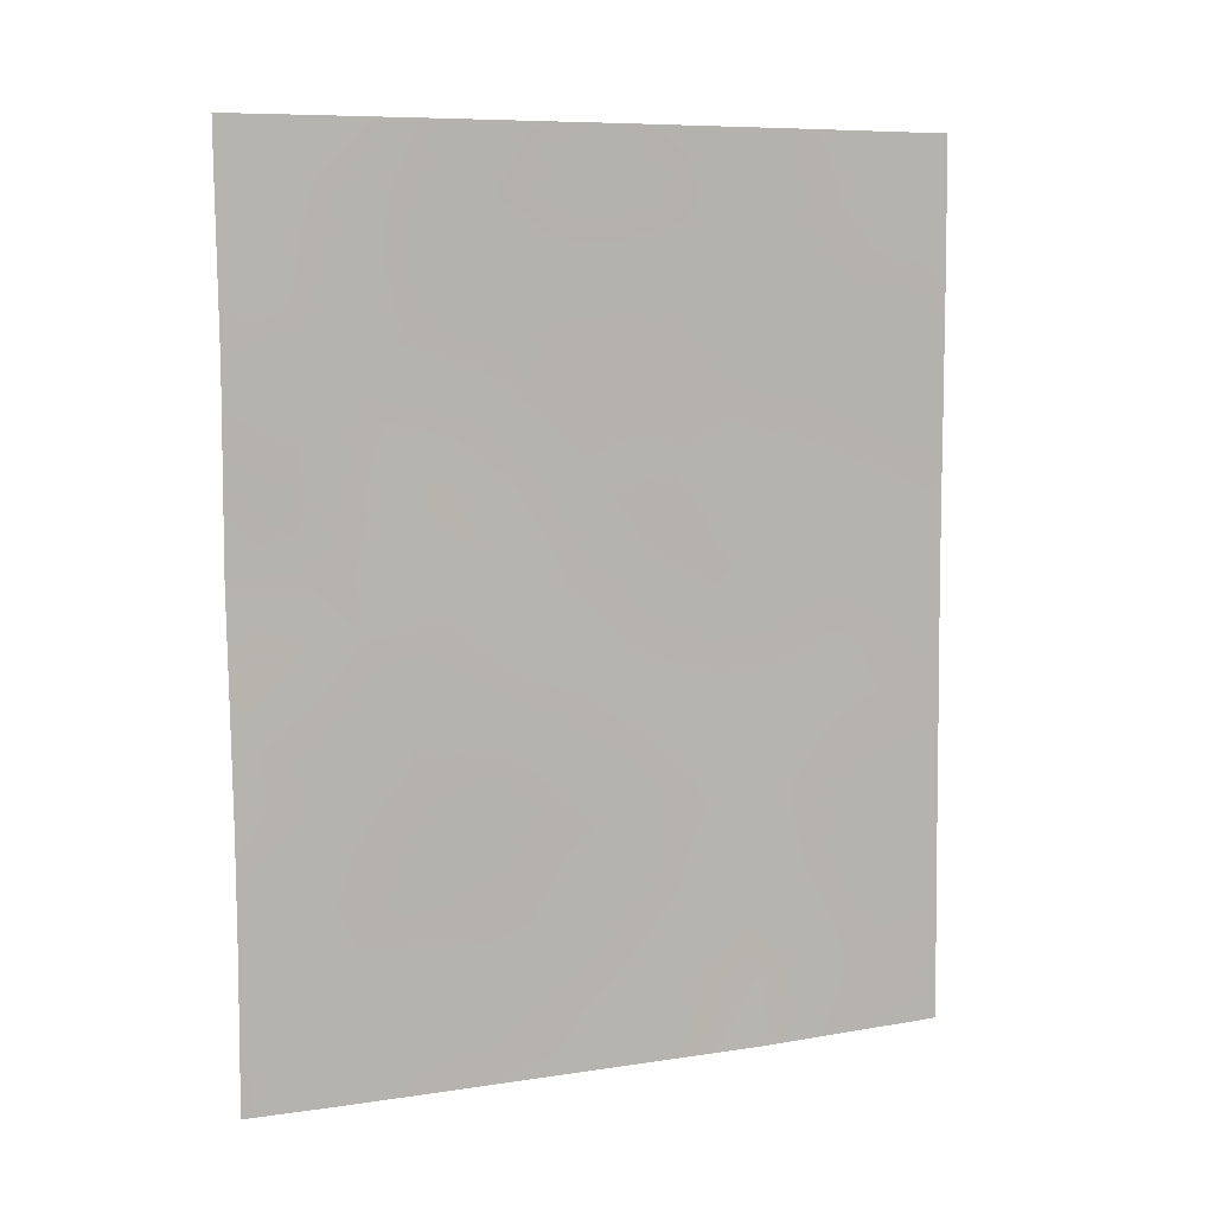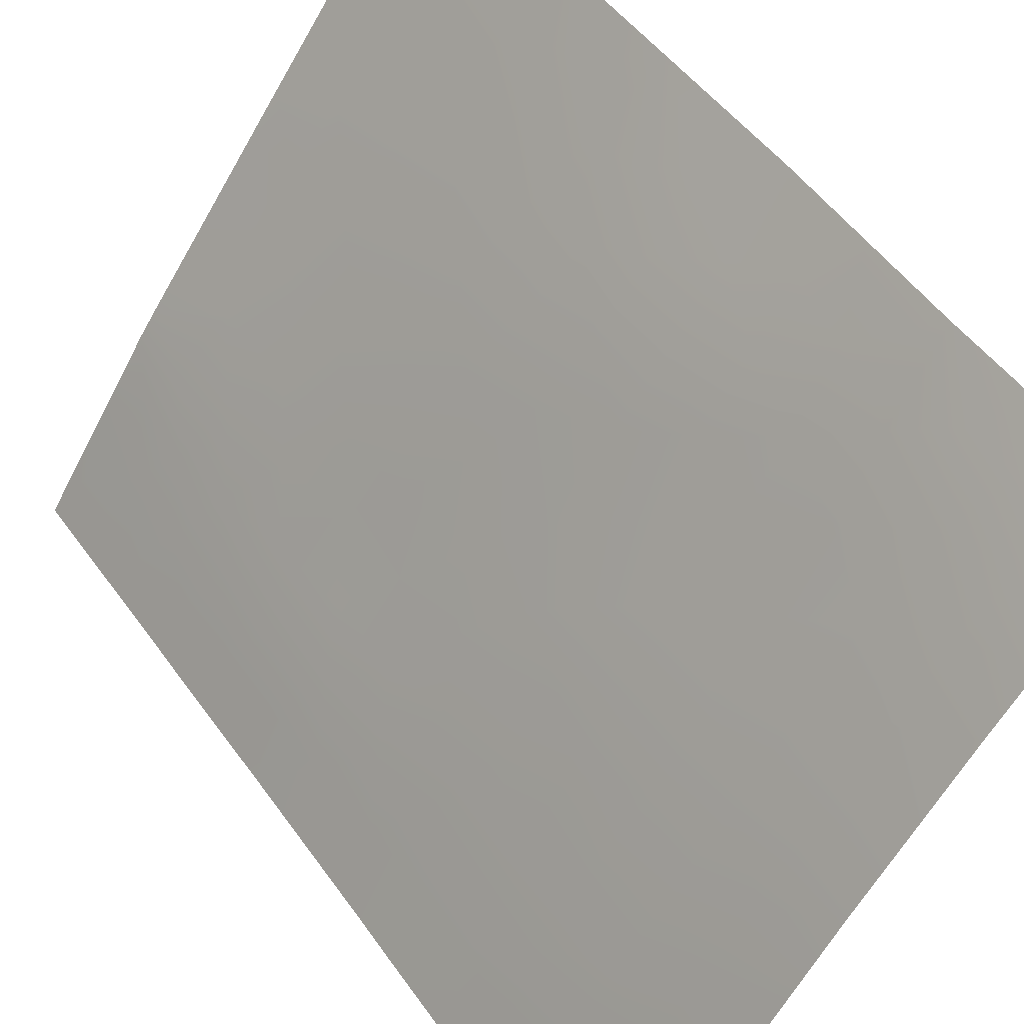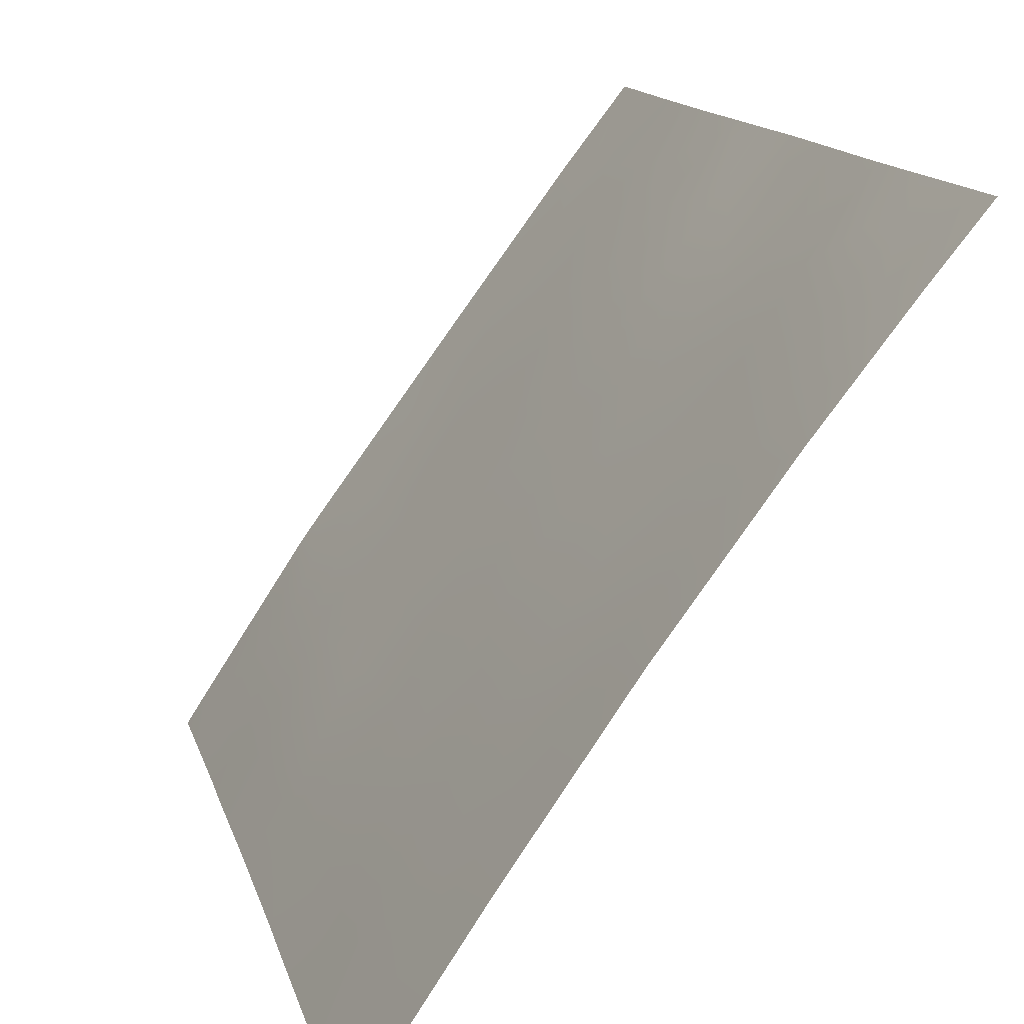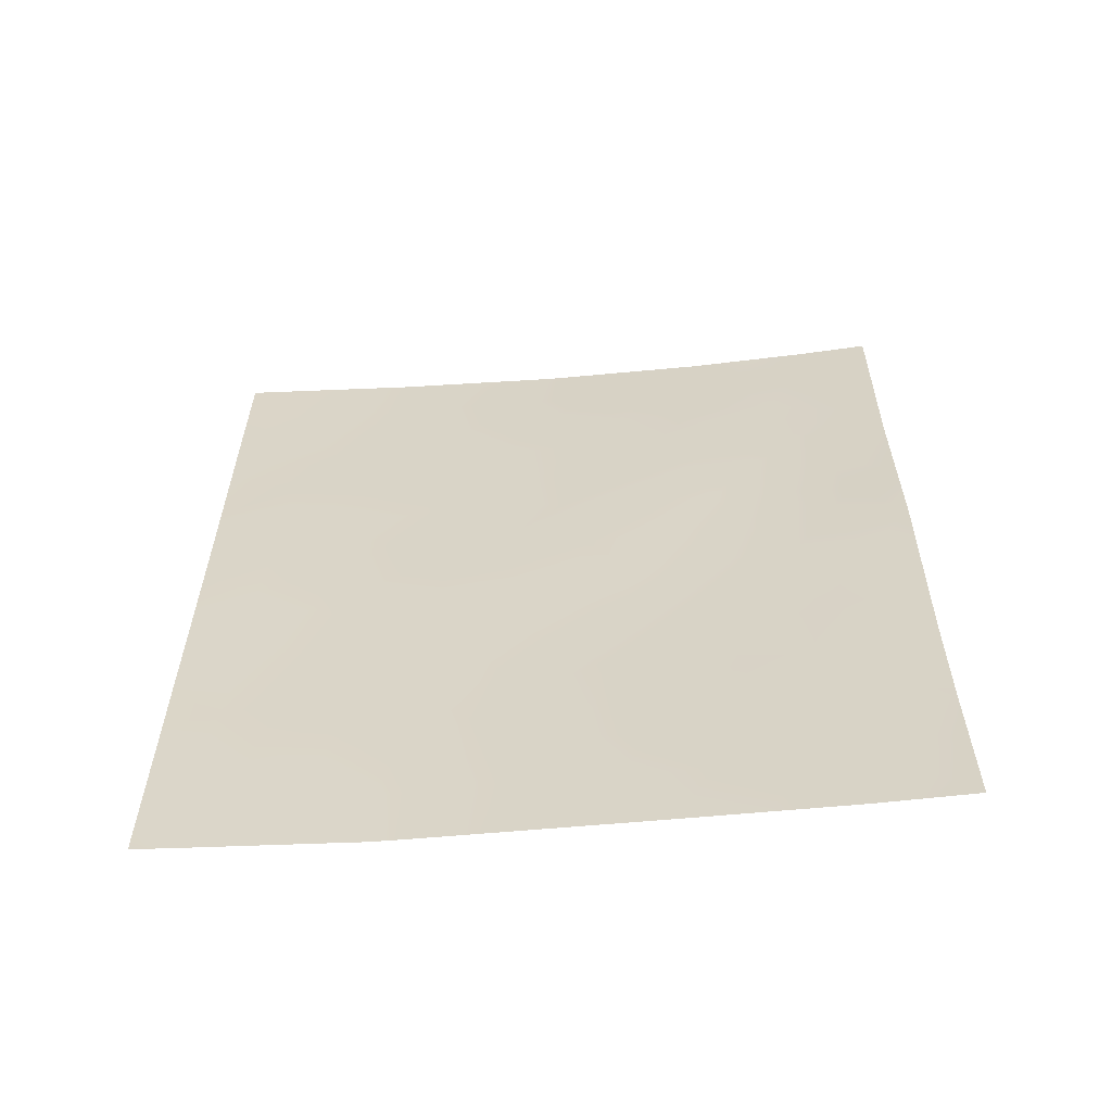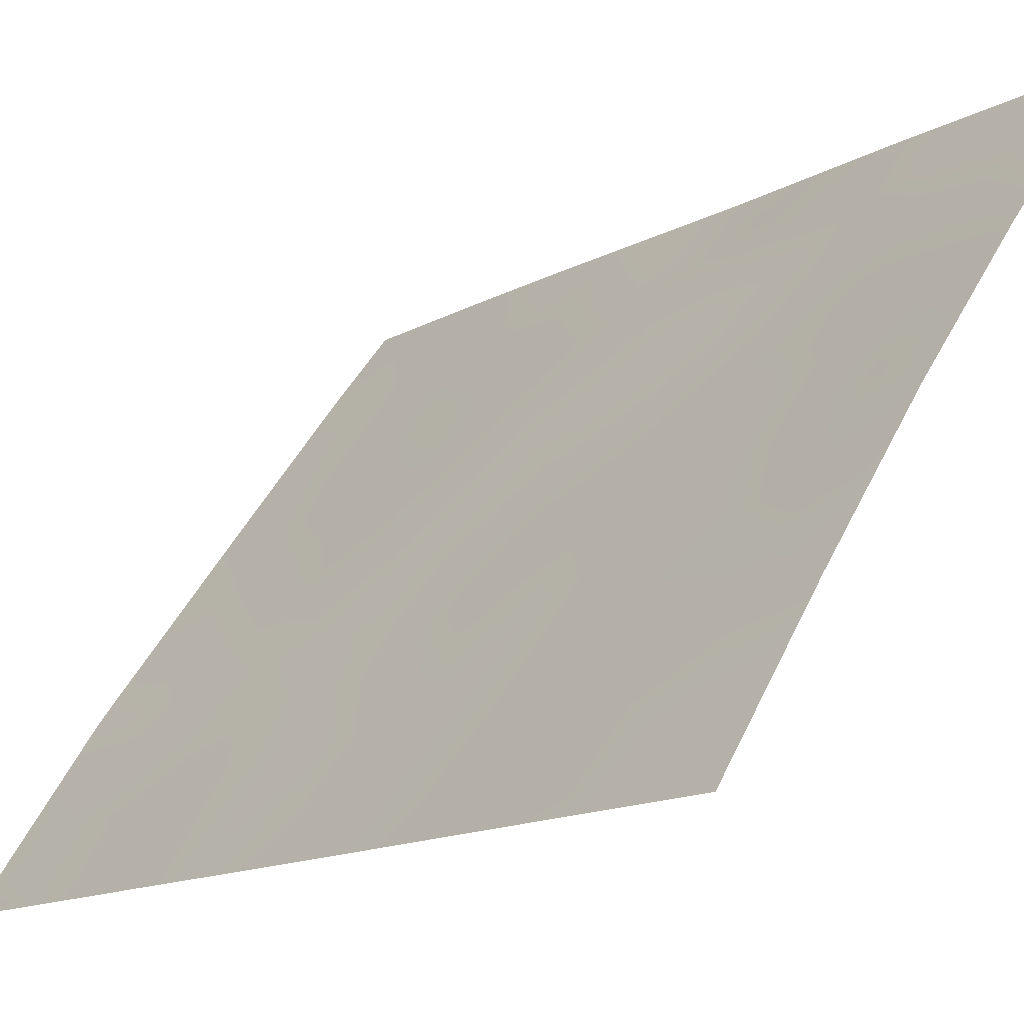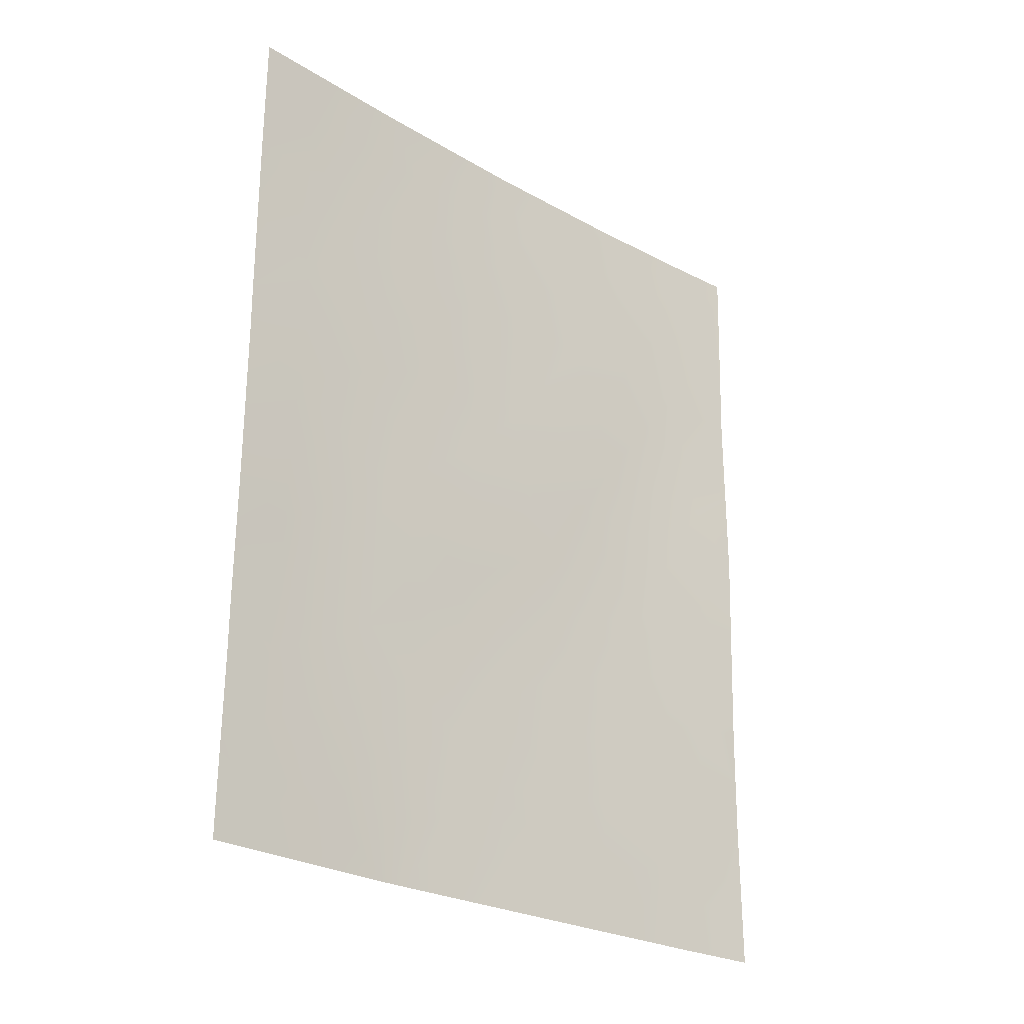
<metadata>
{"format":"obj","ext":"obj","renderer":"f3d","projection":"perspective","resolution":1024,"background":"white","views":[{"elev":7.9,"azim":-149.7,"up":"+Z"},{"elev":50.0,"azim":-33.6,"up":"+Y"},{"elev":13.2,"azim":-12.7,"up":"+Y"},{"elev":-60.1,"azim":59.1,"up":"+Z"},{"elev":-14.4,"azim":-39.8,"up":"+Y"},{"elev":-25.3,"azim":11.4,"up":"+Z"}]}
</metadata>
<code>
v -60.52 30.72 40.48
v -59.4 32.45 39.46
v -60.5 30.72 45.91
v -60.49 30.72 48.3
v -59.56 32.13 44.22
v -59.04 33.03 38
v -58.8 33.37 38
v -59.81 31.75 48.24
v -57.9 34.53 46.59
v -57.15 35.57 48.28
v -60.52 30.72 41.26
v -57.31 35.4 38
v -57.8 34.7 39.76
v -60.49 30.72 45.21
v -54.77 38.72 47.13
v -57.8 34.7 42.05
v -56.7 36.25 42.83
v -56.14 36.98 44.66
v -54.83 38.72 41.59
v -55.83 37.4 41.34
v -58.55 33.6 45.12
v -54.72 38.72 50
v -54.73 38.72 49.52
v -56.93 35.92 38
v -54.84 38.72 40.05
v -57.8 34.71 50
v -56.41 36.59 50
v -55.63 37.68 38
v -54.83 38.72 38
v -60.55 30.72 38.13
v -60.55 30.72 38
v -59.65 32.05 42.07
v -60.5 30.72 42.95
v -58.63 33.48 43.24
v -60.3 31.11 38
v -57.48 35.11 44.52
v -54.78 38.72 43.55
v -59.31 32.49 46.36
v -55.35 37.99 46.28
v -54.76 38.72 44.57
v -55.36 37.93 50
v -59.15 32.74 50
v -60.48 30.72 50
v -56.58 36.32 46.47
v -58.51 33.67 48.29
v -58.79 33.31 40.94
v -56.97 35.85 40.74
v -55.75 37.45 48.3
v -60.49 30.72 47.1
v -59.86 31.75 40
v -60.15 31.29 40.67
v -58.06 34.38 38
v -59 33.05 38.83
v -56.27 36.82 42.07
v -55.54 37.78 42.33
v -56.08 37.07 43
v -55.82 37.41 43.82
v -56.46 36.56 43.79
v -59.94 31.54 45.68
v -60.01 31.46 44.69
v -59.46 32.28 45.26
v -56.83 35.99 47.4
v -56.15 36.9 47.37
v -56.47 36.49 48.29
v -54.83 38.72 39.03
v -60.09 31.37 41.61
v -60.07 31.39 42.57
v -60.51 30.72 42.11
v -58.28 34.03 41.63
v -58.36 33.92 40.3
v -57.91 34.55 40.91
v -56.85 36.03 41.78
v -57.26 35.46 42.51
v -57.39 35.28 41.4
v -57.66 34.88 43.24
v -57.07 35.7 43.62
v -58.1 34.24 43.84
v -58.19 34.12 42.68
v -54.81 38.72 42.57
v -55.48 37.86 43.07
v -55.24 38.18 41.68
v -58.58 33.55 44.29
v -58.08 34.26 44.89
v -57.66 34.86 45.65
v -58.25 34.02 45.79
v -56.78 36.1 44.63
v -56.39 36.62 45.54
v -57.02 35.73 45.56
v -54.77 38.72 45.85
v -55.22 38.14 45.38
v -55.78 37.44 45.49
v -55.48 37.82 44.61
v -56.1 37 49.17
v -56.77 36.1 49.14
v -59.54 32.16 47.35
v -54.83 38.72 40.82
v -55.37 38.02 40.64
v -59.02 32.91 44.74
v -59.1 32.8 43.74
v -56.42 36.6 41.05
v -58.86 33.15 45.68
v -59.48 32.25 49.11
v -59.17 32.7 48.24
v -58.82 33.21 49.14
v -55.95 37.23 39.13
v -54.75 38.72 48.33
v -55.16 38.21 48.71
v -55.17 38.21 47.93
v -60.49 30.72 49.15
v -60.1 31.31 49.12
v -59.82 31.73 50
v -59.9 31.71 38.9
v -60.27 31.12 39.61
v -60.54 30.72 39.31
v -55.48 37.8 49.28
v -55.89 37.26 50
v -57.13 35.63 39.74
v -56.54 36.44 39.97
v -60.5 30.72 44.08
v -60.05 31.4 43.61
v -56.64 36.29 38.95
v -57.51 35.07 47.44
v -57.24 35.43 46.53
v -57.11 35.65 50
v -57.82 34.63 48.31
v -58.17 34.17 49.15
v -58.19 34.11 47.44
v -55.52 37.77 47.25
v -55.97 37.16 46.41
v -58.48 33.72 50
v -58.88 33.12 47.37
v -58.56 33.57 46.55
v -56.28 36.8 38
v -58.4 33.9 39.07
v -57.45 35.18 40.45
v -59.15 32.76 42.65
v -59.61 32.08 43.15
v -58.65 33.48 42.08
v -59.71 31.97 41.01
v -59.21 32.69 41.52
v -59.67 32.07 38
v -60.09 31.34 47.47
v -58.88 33.2 39.84
v -55.17 38.23 43.68
v -59.33 32.53 40.42
v -59.96 31.52 46.59
v -59.41 32.46 38.64
v -57.27 35.44 38.87
v -57.49 35.12 49.12
v -55.34 38.06 38.73
v -55.94 37.24 40.3
v -60.34 31.03 38.75
v -57.74 34.8 38.69
v -55.45 37.9 39.51
f 49 3 146
f 134 52 153
f 143 145 2
f 22 41 23
f 54 55 56
f 57 58 56
f 59 60 61
f 38 146 59
f 62 63 64
f 25 154 65
f 30 31 35
f 66 67 68
f 72 73 74
f 75 73 76
f 75 77 78
f 82 77 83
f 83 84 85
f 86 87 88
f 89 39 90
f 91 92 90
f 93 94 64
f 142 146 95
f 96 19 81
f 98 99 82
f 72 100 54
f 61 98 101
f 76 58 86
f 102 103 104
f 92 57 144
f 106 107 108
f 43 109 110
f 102 111 110
f 112 50 113
f 1 114 113
f 93 115 116
f 117 121 118
f 119 120 60
f 122 123 62
f 124 149 94
f 125 127 122
f 15 128 39
f 84 88 123
f 87 91 129
f 126 130 104
f 103 95 131
f 132 127 131
f 101 85 132
f 135 74 71
f 63 129 128
f 136 99 137
f 51 139 66
f 140 138 136
f 120 67 137
f 139 145 140
f 48 107 115
f 4 142 8
f 11 1 51
f 113 51 1
f 17 54 56
f 54 20 55
f 56 55 80
f 80 57 56
f 57 18 58
f 56 58 17
f 38 59 61
f 59 14 60
f 61 60 5
f 3 59 146
f 59 3 14
f 62 44 63
f 64 63 48
f 29 150 28
f 11 66 68
f 66 32 67
f 68 67 33
f 16 69 71
f 47 72 74
f 72 17 73
f 74 73 16
f 36 75 76
f 75 16 73
f 76 73 17
f 16 75 78
f 75 36 77
f 78 77 34
f 19 79 81
f 79 37 144
f 21 82 83
f 82 34 77
f 83 77 36
f 21 83 85
f 83 36 84
f 85 84 9
f 36 86 88
f 86 18 87
f 88 87 44
f 40 89 90
f 89 15 39
f 39 91 90
f 91 18 92
f 90 92 40
f 93 27 94
f 8 142 95
f 25 96 97
f 97 96 81
f 97 81 20
f 21 98 82
f 98 5 99
f 82 99 34
f 17 72 54
f 72 47 100
f 54 100 20
f 38 61 101
f 61 5 98
f 101 98 21
f 36 76 86
f 76 17 58
f 86 58 18
f 42 102 104
f 102 8 103
f 104 103 45
f 79 144 80
f 144 37 40
f 40 92 144
f 92 18 57
f 144 57 80
f 20 81 55
f 15 106 108
f 106 23 107
f 108 107 48
f 109 4 110
f 8 110 4
f 8 102 110
f 102 42 111
f 110 111 43
f 35 112 152
f 112 2 50
f 114 30 152
f 27 93 116
f 93 48 115
f 116 115 41
f 154 25 97
f 14 119 60
f 119 33 120
f 60 120 5
f 24 121 148
f 10 122 62
f 122 9 123
f 62 123 44
f 27 124 94
f 124 26 149
f 94 149 10
f 45 125 126
f 126 125 149
f 125 45 127
f 122 127 9
f 15 108 128
f 108 48 128
f 9 84 123
f 84 36 88
f 123 88 44
f 44 87 129
f 87 18 91
f 129 91 39
f 45 126 104
f 126 26 130
f 104 130 42
f 45 103 131
f 103 8 95
f 131 95 38
f 38 132 131
f 132 9 127
f 131 127 45
f 121 24 133
f 105 133 28
f 151 20 100
f 118 100 47
f 134 7 52
f 38 101 132
f 101 21 85
f 132 85 9
f 70 13 71
f 135 47 74
f 71 74 16
f 48 63 128
f 63 44 129
f 128 129 39
f 32 136 137
f 136 34 99
f 137 99 5
f 46 69 138
f 138 78 34
f 11 51 66
f 51 50 139
f 66 139 32
f 32 140 136
f 140 46 138
f 136 138 34
f 53 6 7
f 70 46 143
f 134 143 53
f 5 120 137
f 120 33 67
f 137 67 32
f 32 139 140
f 139 50 145
f 140 145 46
f 6 53 147
f 53 2 147
f 141 112 35
f 107 23 115
f 41 115 23
f 49 146 142
f 143 2 53
f 70 143 134
f 142 4 49
f 52 12 153
f 143 46 145
f 10 62 64
f 105 121 133
f 13 70 134
f 134 53 7
f 2 145 50
f 141 147 112
f 95 146 38
f 28 150 105
f 13 117 135
f 6 147 141
f 147 2 112
f 154 150 65
f 12 24 148
f 150 29 65
f 148 121 117
f 126 149 26
f 10 149 125
f 13 135 71
f 10 125 122
f 151 100 118
f 134 153 13
f 64 94 10
f 113 50 51
f 105 154 151
f 105 151 118
f 153 148 13
f 48 93 64
f 152 112 113
f 152 30 35
f 114 152 113
f 151 97 20
f 118 121 105
f 153 12 148
f 151 154 97
f 79 80 55
f 117 118 47
f 117 47 135
f 55 81 79
f 148 117 13
f 154 105 150
f 69 46 70
f 71 69 70
f 69 16 78
f 138 69 78

</code>
